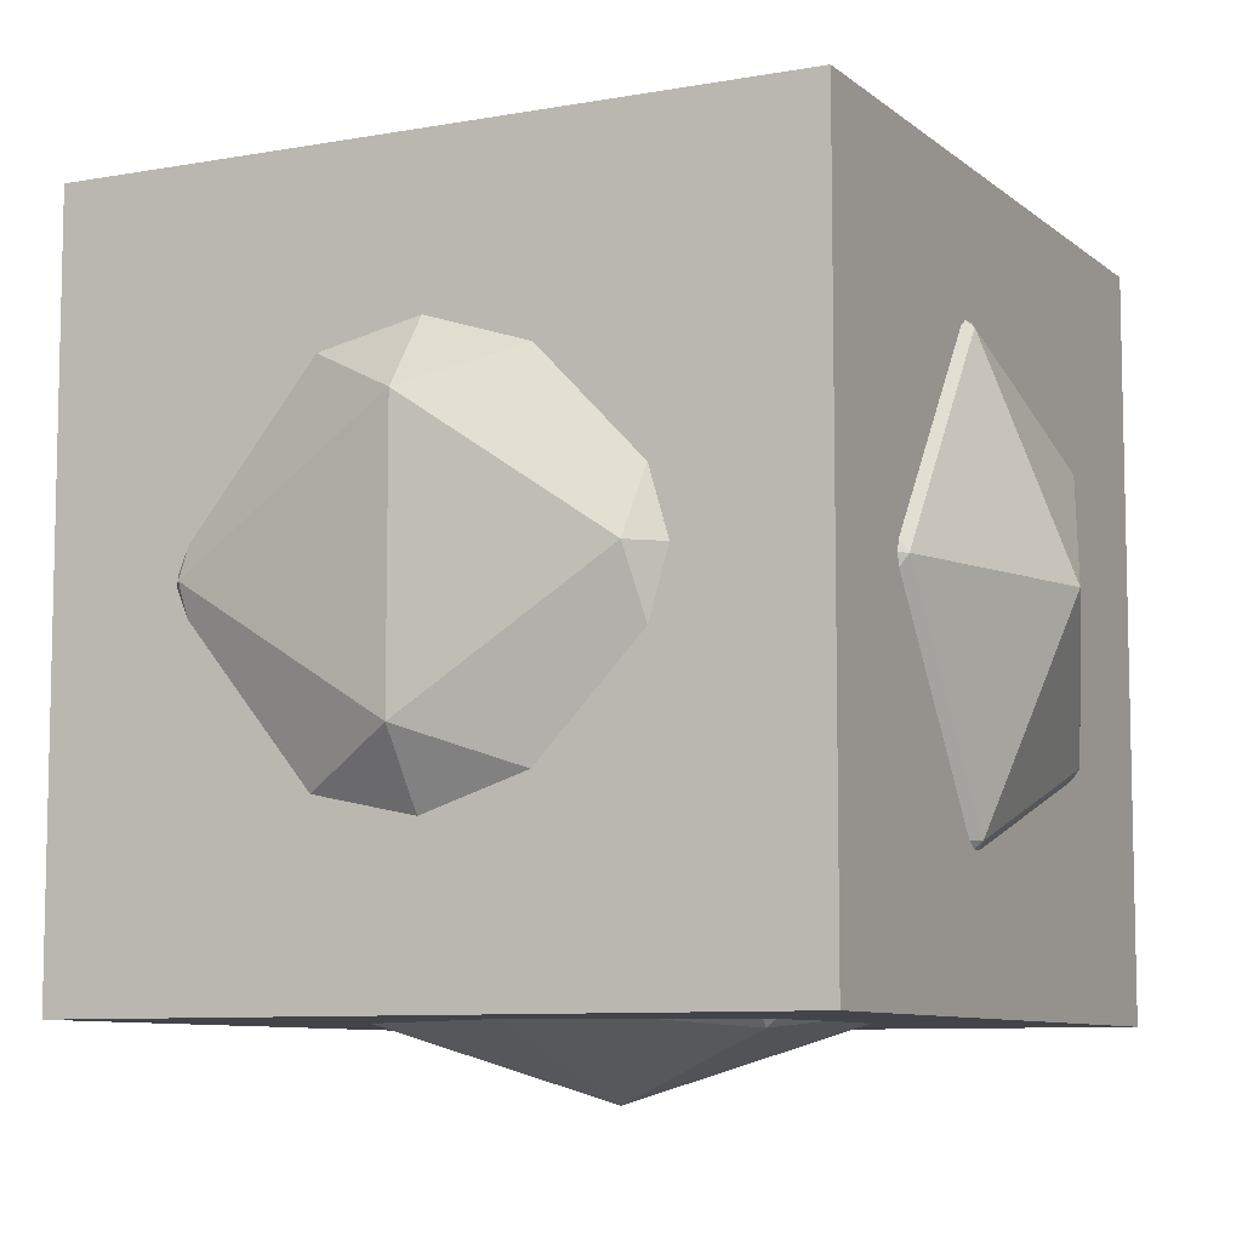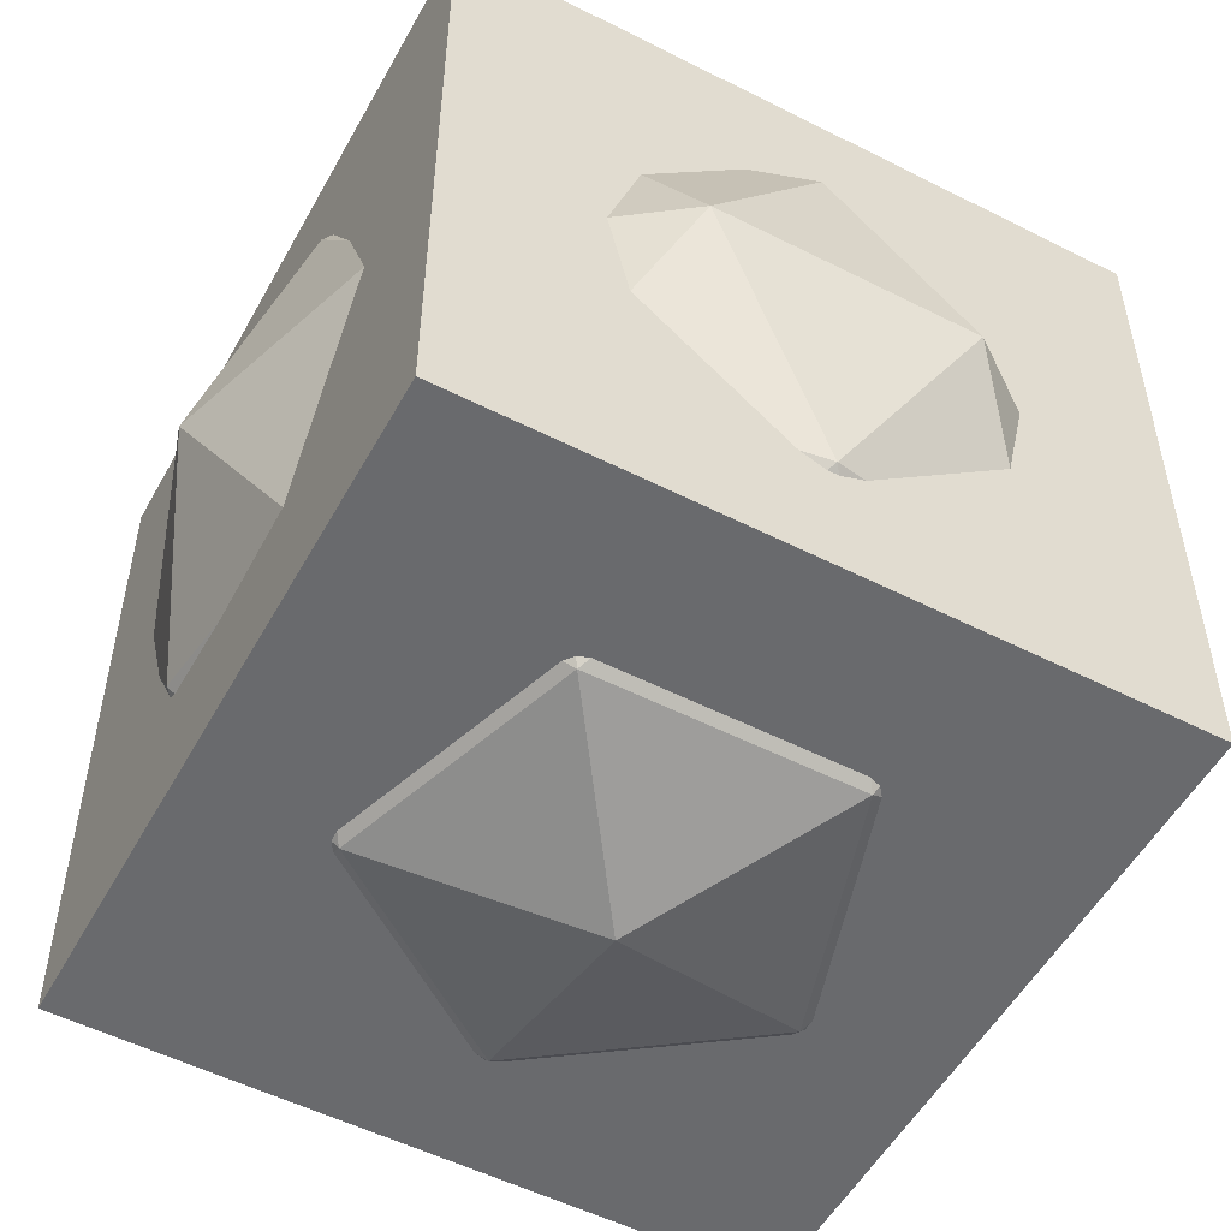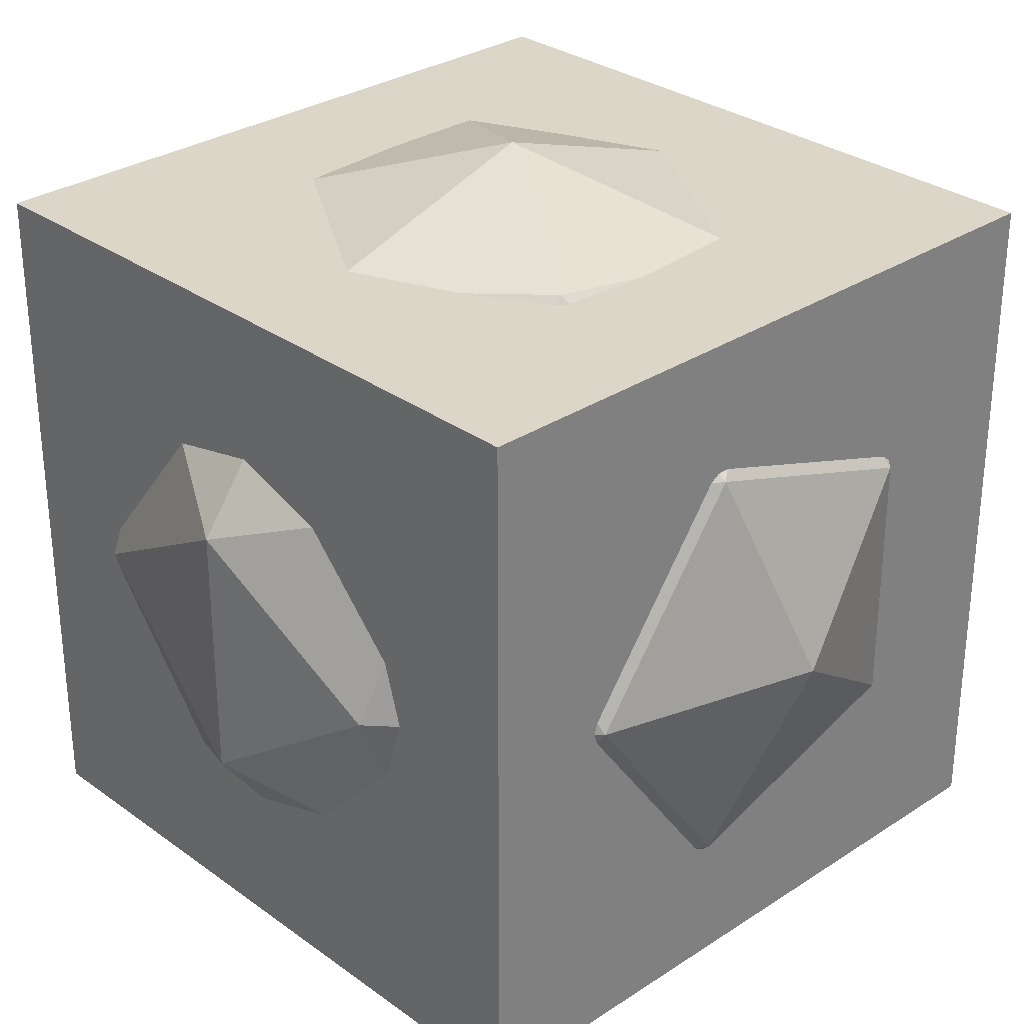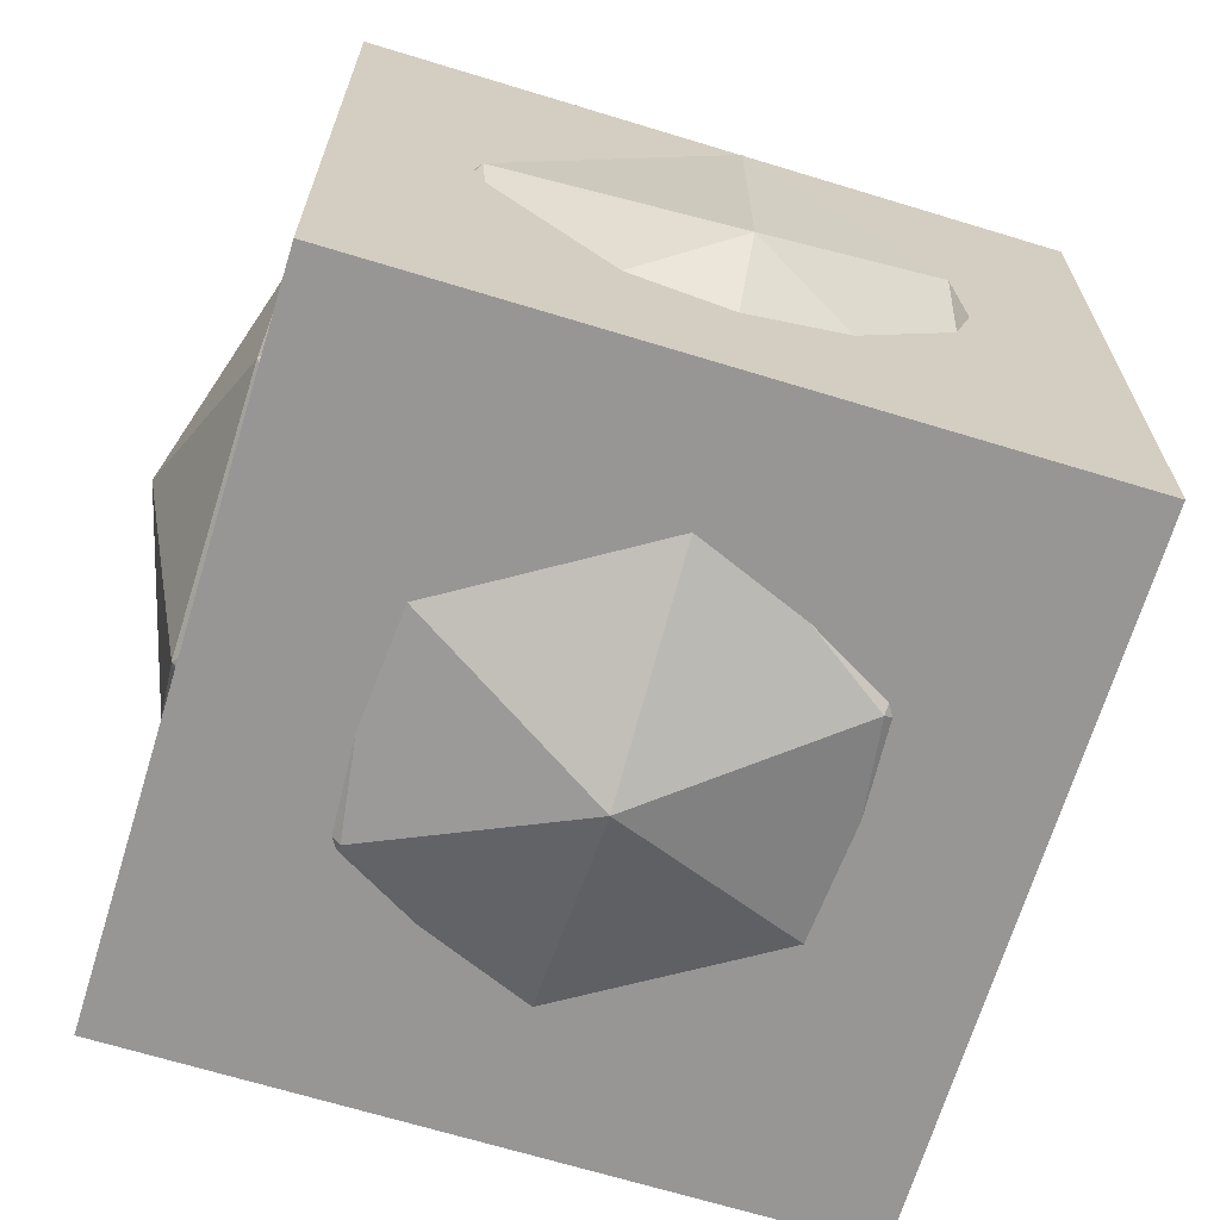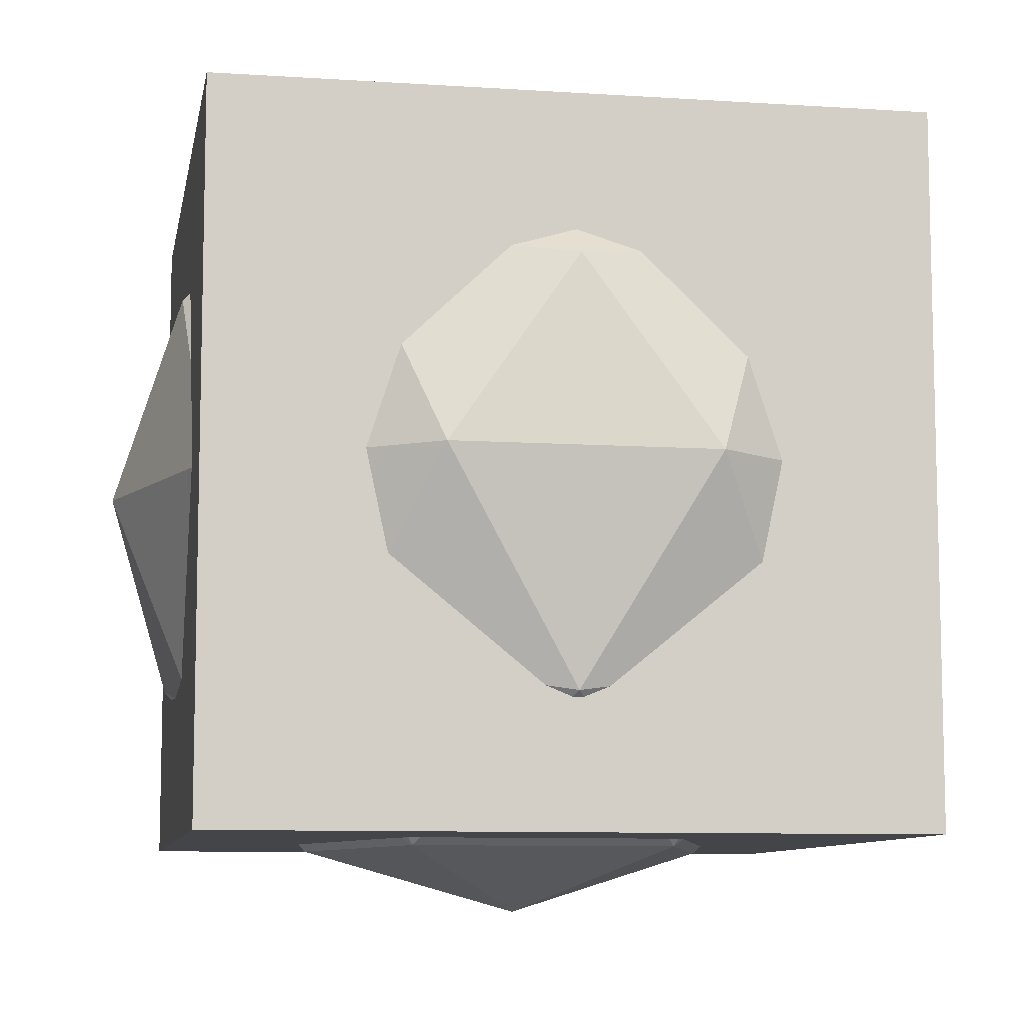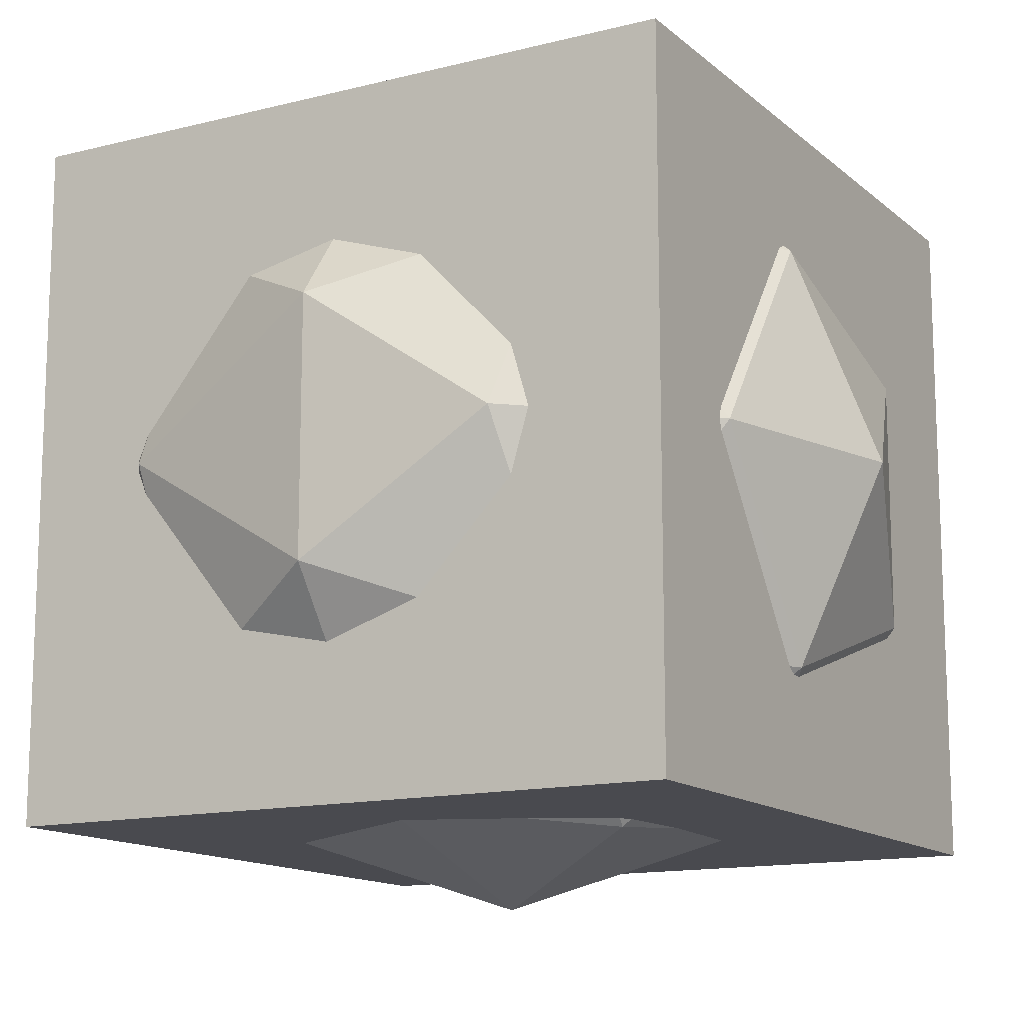
<metadata>
{"format":"obj","ext":"obj","renderer":"f3d","projection":"perspective","resolution":1024,"background":"white","views":[{"elev":-8.4,"azim":-63.4,"up":"+Z"},{"elev":-53.0,"azim":61.5,"up":"+Y"},{"elev":30.2,"azim":-43.6,"up":"+Z"},{"elev":-67.9,"azim":73.0,"up":"+Z"},{"elev":-9.0,"azim":80.0,"up":"+Y"},{"elev":-13.6,"azim":-60.4,"up":"+Z"}]}
</metadata>
<code>
o Icosphere
v 0 -1.2 0
v 0.8683 -0.5367 0.6309
v -0.3317 -0.5367 1.021
v -1.073 -0.5367 0
v -0.3317 -0.5367 -1.021
v 0.8683 -0.5367 -0.6309
v 0.3317 0.5367 1.021
v -0.8683 0.5367 0.6309
v -0.8683 0.5367 -0.6309
v 0.3317 0.5367 -1.021
v 1.073 0.5367 0
v 0 1.2 0
v -0.1949 -1.021 0.6
v 0.5104 -1.021 0.3708
v 0.3154 -0.6309 0.9708
v 1.021 -0.6309 0
v 0.5104 -1.021 -0.3708
v -0.6309 -1.021 0
v -0.8258 -0.6309 0.6
v -0.1949 -1.021 -0.6
v -0.8258 -0.6309 -0.6
v 0.3154 -0.6309 -0.9708
v 1.141 0 0.3708
v 1.141 0 -0.3708
v 0 0 1.2
v 0.7053 0 0.9708
v -1.141 0 0.3708
v -0.7053 0 0.9708
v -0.7053 0 -0.9708
v -1.141 0 -0.3708
v 0.7053 0 -0.9708
v 0 0 -1.2
v 0.8258 0.6309 0.6
v -0.3154 0.6309 0.9708
v -1.021 0.6309 0
v -0.3154 0.6309 -0.9708
v 0.8258 0.6309 -0.6
v 0.1949 1.021 0.6
v 0.6309 1.021 0
v -0.5104 1.021 0.3708
v -0.5104 1.021 -0.3708
v 0.1949 1.021 -0.6
f 1 14 13
f 2 14 16
f 1 13 18
f 1 18 20
f 1 20 17
f 2 16 23
f 3 15 25
f 4 19 27
f 5 21 29
f 6 22 31
f 2 23 26
f 3 25 28
f 4 27 30
f 5 29 32
f 6 31 24
f 7 33 38
f 8 34 40
f 9 35 41
f 10 36 42
f 11 37 39
f 39 42 12
f 39 37 42
f 37 10 42
f 42 41 12
f 42 36 41
f 36 9 41
f 41 40 12
f 41 35 40
f 35 8 40
f 40 38 12
f 40 34 38
f 34 7 38
f 38 39 12
f 38 33 39
f 33 11 39
f 24 37 11
f 24 31 37
f 31 10 37
f 32 36 10
f 32 29 36
f 29 9 36
f 30 35 9
f 30 27 35
f 27 8 35
f 28 34 8
f 28 25 34
f 25 7 34
f 26 33 7
f 26 23 33
f 23 11 33
f 31 32 10
f 31 22 32
f 22 5 32
f 29 30 9
f 29 21 30
f 21 4 30
f 27 28 8
f 27 19 28
f 19 3 28
f 25 26 7
f 25 15 26
f 15 2 26
f 23 24 11
f 23 16 24
f 16 6 24
f 17 22 6
f 17 20 22
f 20 5 22
f 20 21 5
f 20 18 21
f 18 4 21
f 18 19 4
f 18 13 19
f 13 3 19
f 16 17 6
f 16 14 17
f 14 1 17
f 13 15 3
f 13 14 15
f 14 2 15
o Cube
v 1 -1 -1
v 1 -1 1
v -1 -1 1
v -1 -1 -1
v 1 1 -1
v 1 1 1
v -1 1 1
v -1 1 -1
f 44 45 46
f 50 49 48
f 47 48 44
f 48 49 45
f 45 49 50
f 43 46 50
f 43 44 46
f 47 50 48
f 43 47 44
f 44 48 45
f 46 45 50
f 47 43 50

</code>
